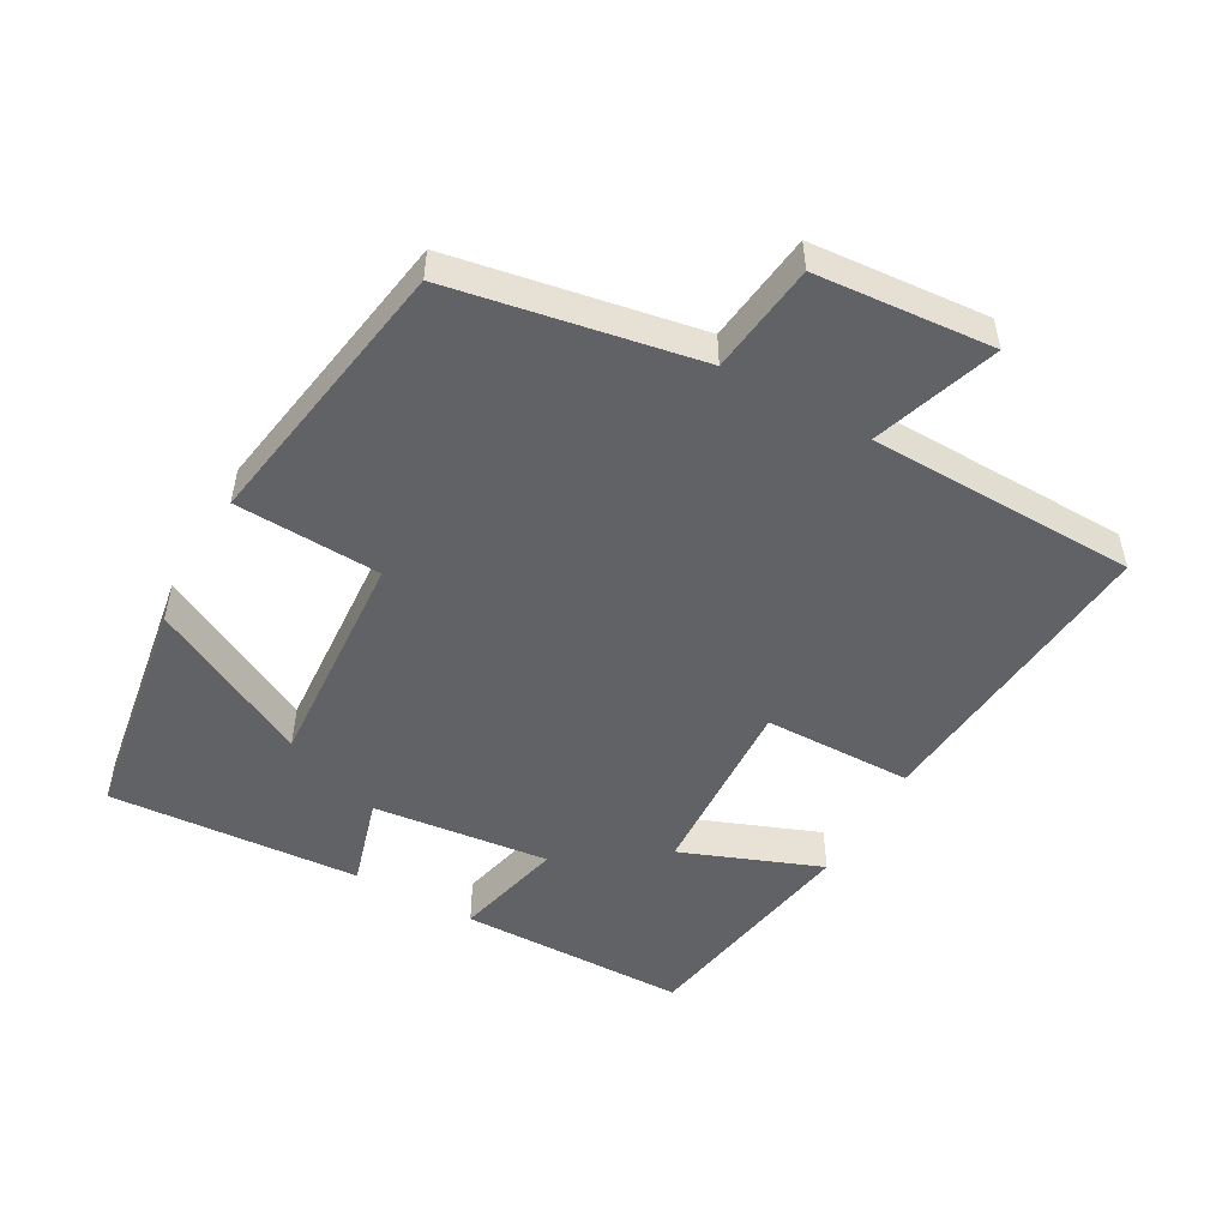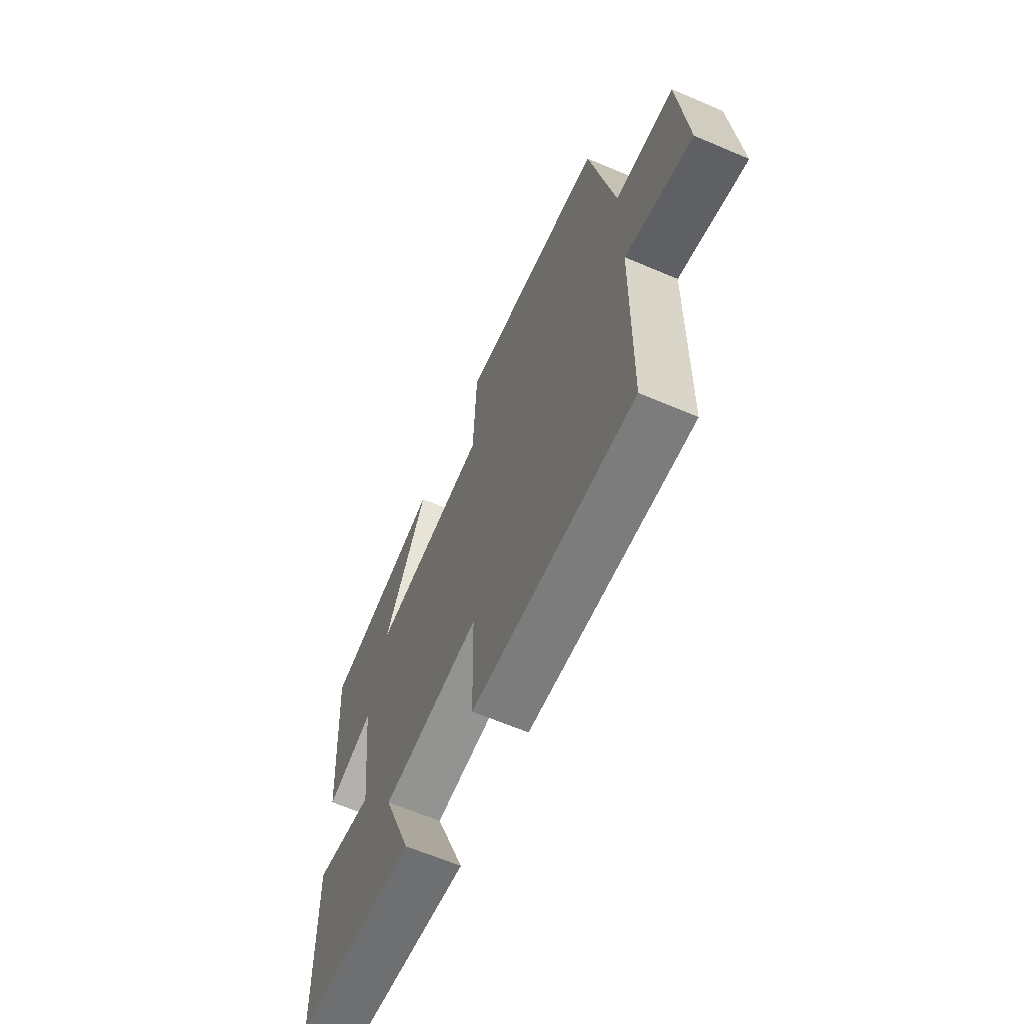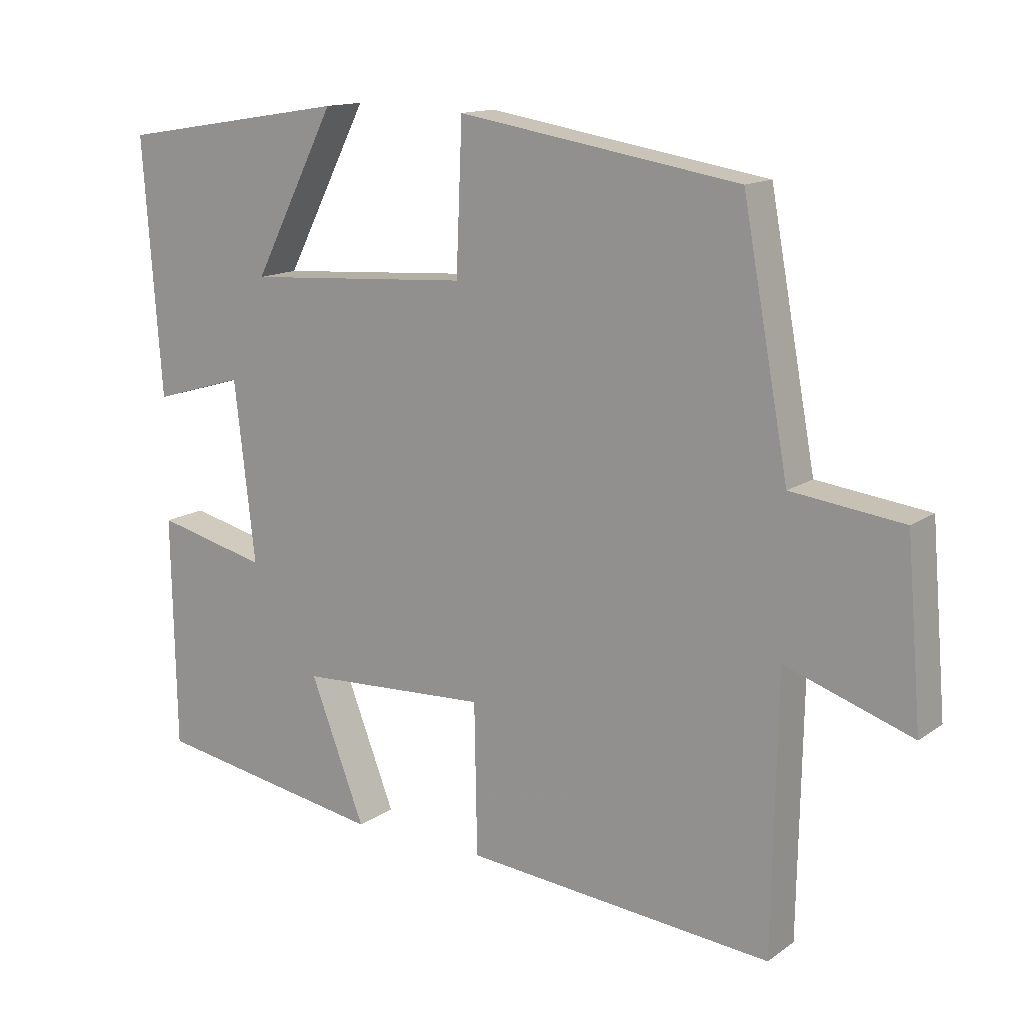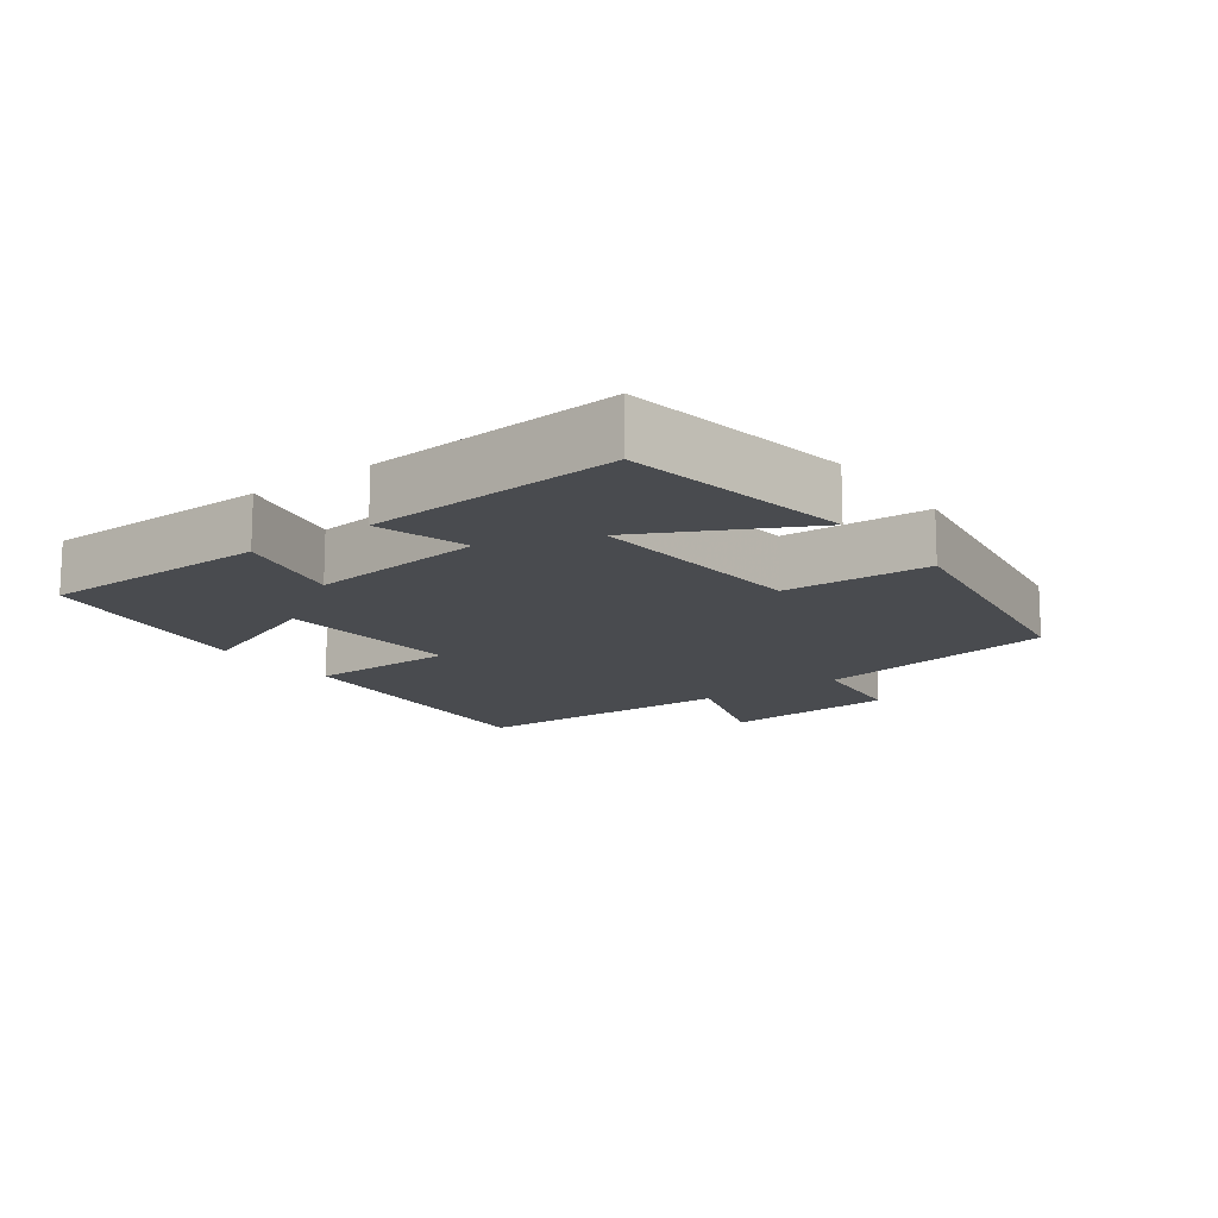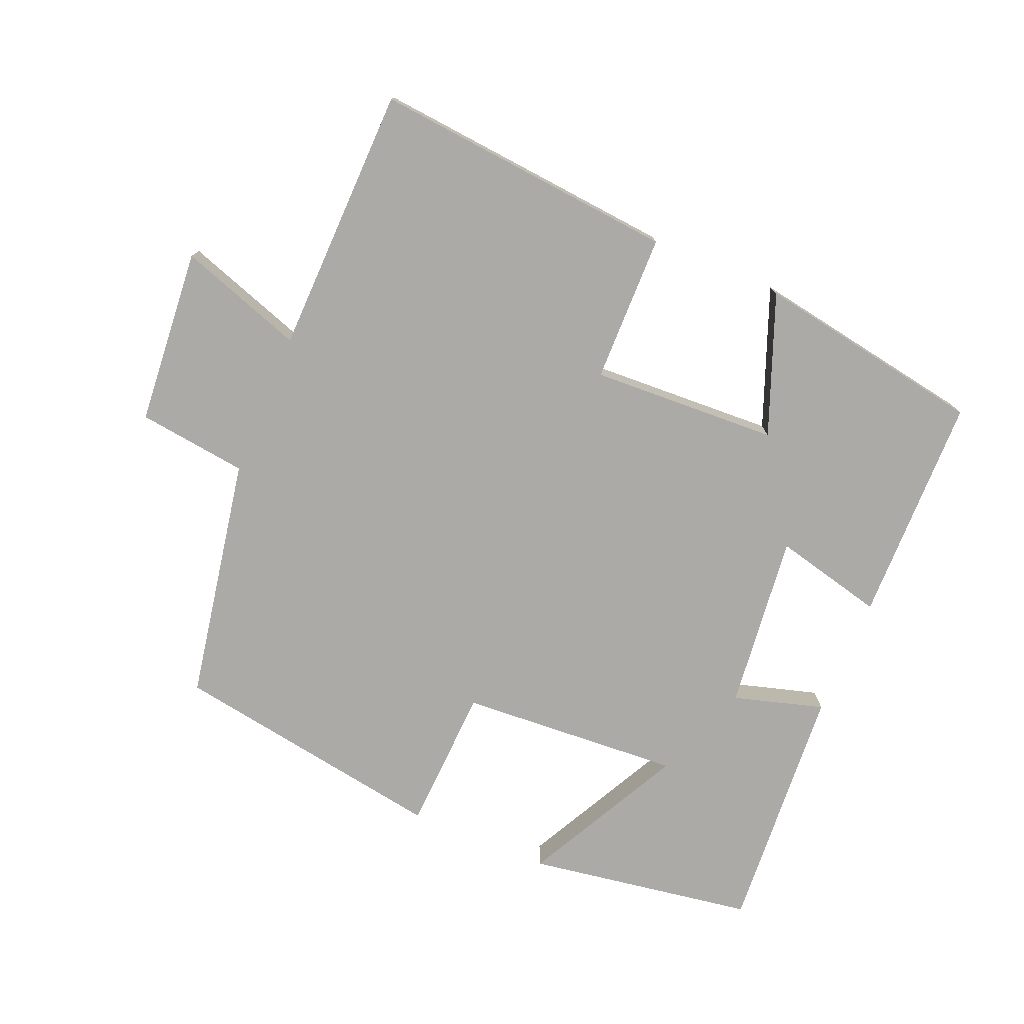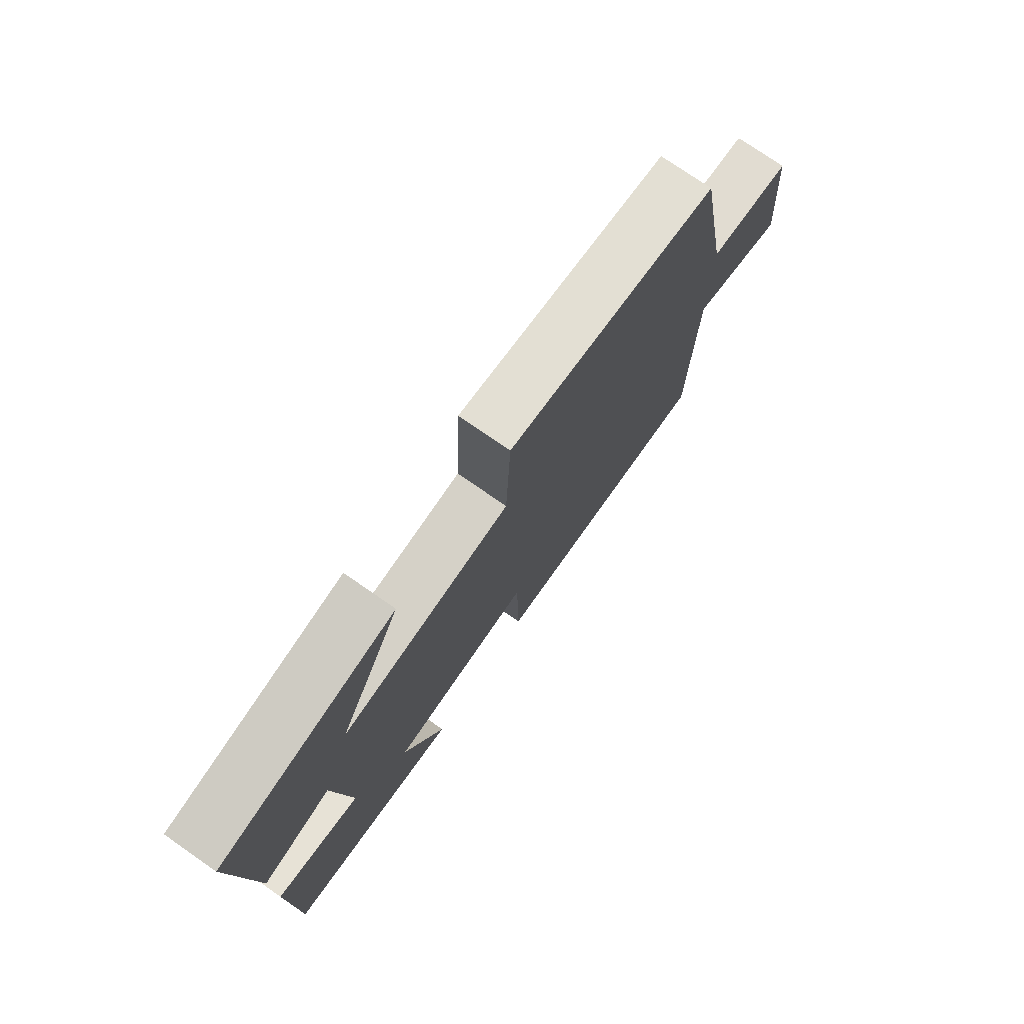
<metadata>
{"format":"obj","ext":"obj","renderer":"f3d","projection":"perspective","resolution":1024,"background":"white","views":[{"elev":-50.5,"azim":60.6,"up":"+Y"},{"elev":-63.8,"azim":66.7,"up":"+Z"},{"elev":14.0,"azim":34.2,"up":"+Z"},{"elev":-14.0,"azim":-53.6,"up":"+Y"},{"elev":-76.1,"azim":157.1,"up":"+Y"},{"elev":75.6,"azim":-55.2,"up":"+Z"}]}
</metadata>
<code>
v 0.493 0.07 -0.54
v 0.045 0.07 -0.5
v 0.041 0.07 -0.281
v -0.235 0.07 -0.295
v -0.155 0.07 -0.5
v -0.494 0.07 -0.443
v -0.5 0.07 -0.106
v -0.337 0.07 -0.145
v -0.367 0.07 0.115
v -0.5 0.07 0.076
v -0.527 0.07 0.446
v -0.191 0.07 0.5
v -0.312 0.07 0.264
v 0.016 0.07 0.286
v 0.025 0.07 0.5
v 0.433 0.07 0.434
v 0.5 0.07 0.073
v 0.662 0.07 0.053
v 0.684 0.07 -0.207
v 0.5 0.07 -0.145
v 0.493 0 -0.54
v 0.045 0 -0.5
v 0.041 0 -0.281
v -0.235 0 -0.295
v -0.155 0 -0.5
v -0.494 0 -0.443
v -0.5 0 -0.106
v -0.337 0 -0.145
v -0.367 0 0.115
v -0.5 0 0.076
v -0.527 0 0.446
v -0.191 0 0.5
v -0.312 0 0.264
v 0.016 0 0.286
v 0.025 0 0.5
v 0.433 0 0.434
v 0.5 0 0.073
v 0.662 0 0.053
v 0.684 0 -0.207
v 0.5 0 -0.145
f 17 18 19 20
f 14 15 16 17
f 13 14 17 20
f 10 11 12 13
f 9 10 13
f 8 9 13 20
f 5 6 7 8
f 4 5 8
f 3 4 8 20
f 1 2 3 20
f 40 39 38 37
f 37 36 35 34
f 40 37 34 33
f 33 32 31 30
f 33 30 29
f 40 33 29 28
f 28 27 26 25
f 28 25 24
f 40 28 24 23
f 40 23 22 21
f 1 21 22 2
f 2 22 23 3
f 3 23 24 4
f 4 24 25 5
f 5 25 26 6
f 6 26 27 7
f 7 27 28 8
f 8 28 29 9
f 9 29 30 10
f 10 30 31 11
f 11 31 32 12
f 12 32 33 13
f 13 33 34 14
f 14 34 35 15
f 15 35 36 16
f 16 36 37 17
f 17 37 38 18
f 18 38 39 19
f 19 39 40 20
f 20 40 21 1

</code>
